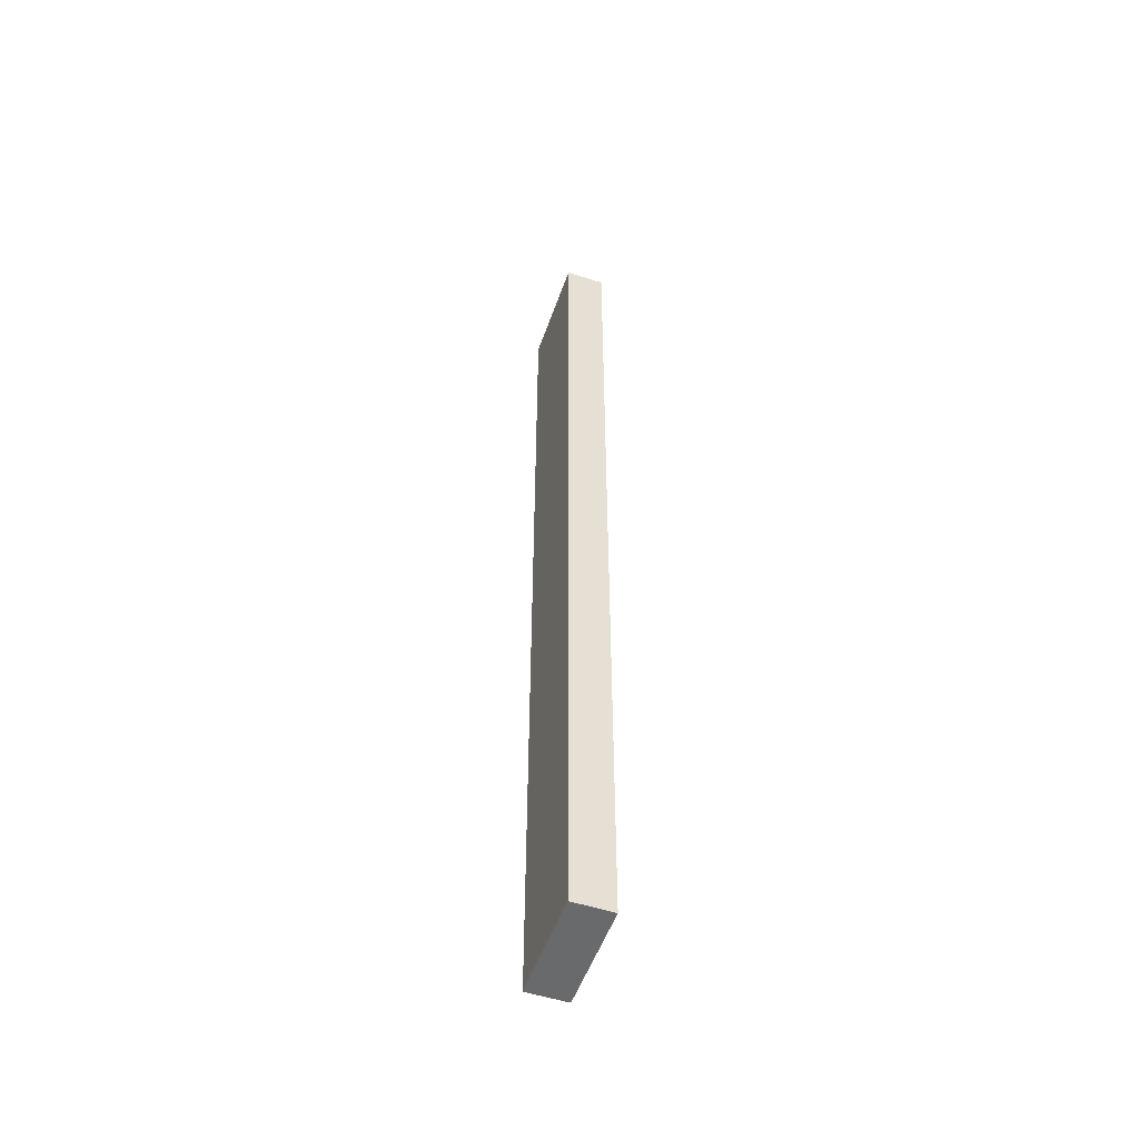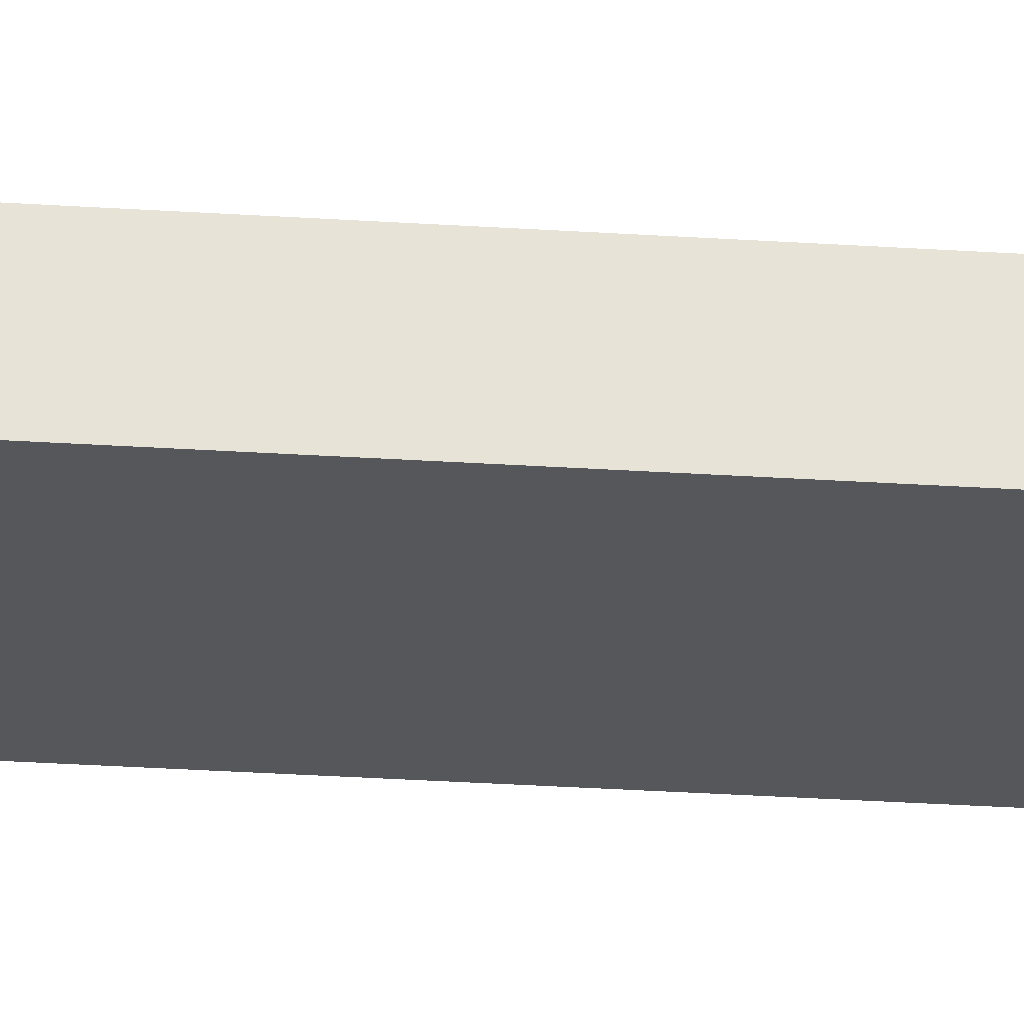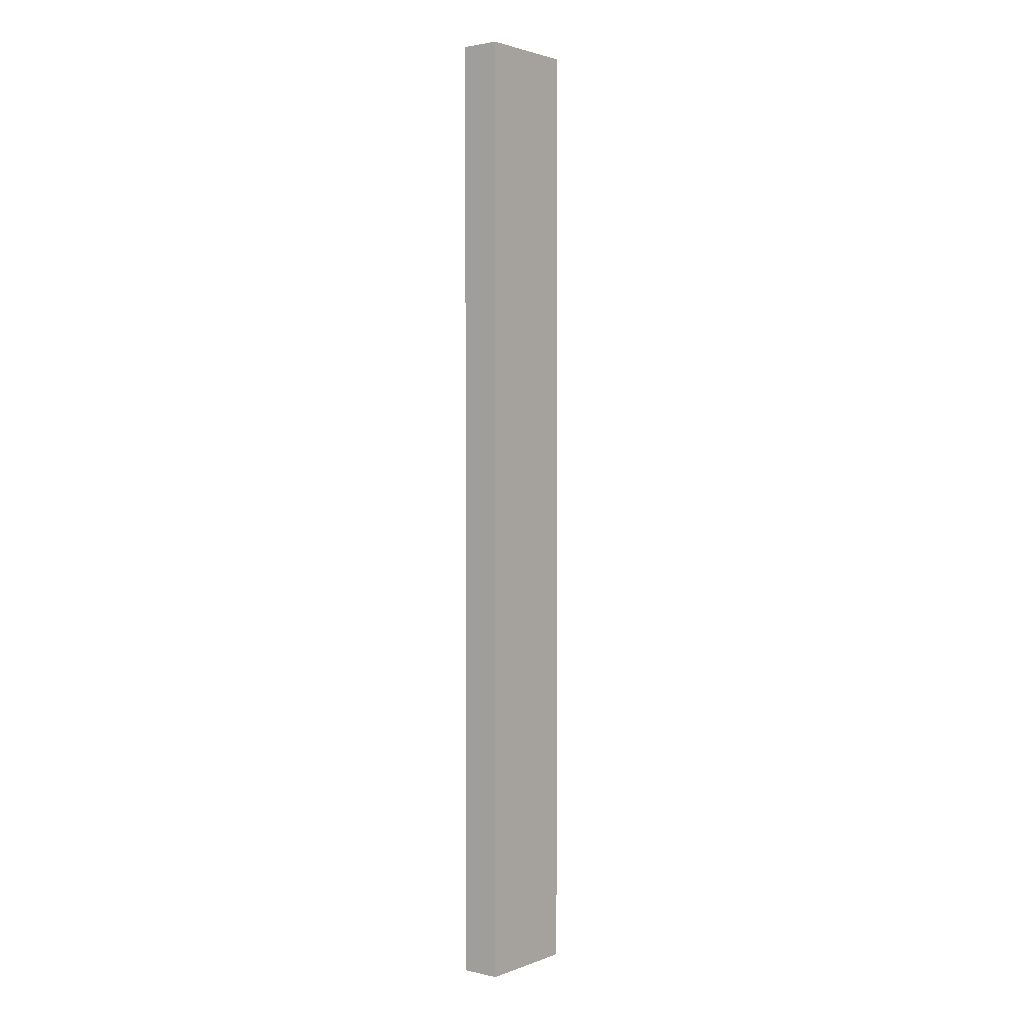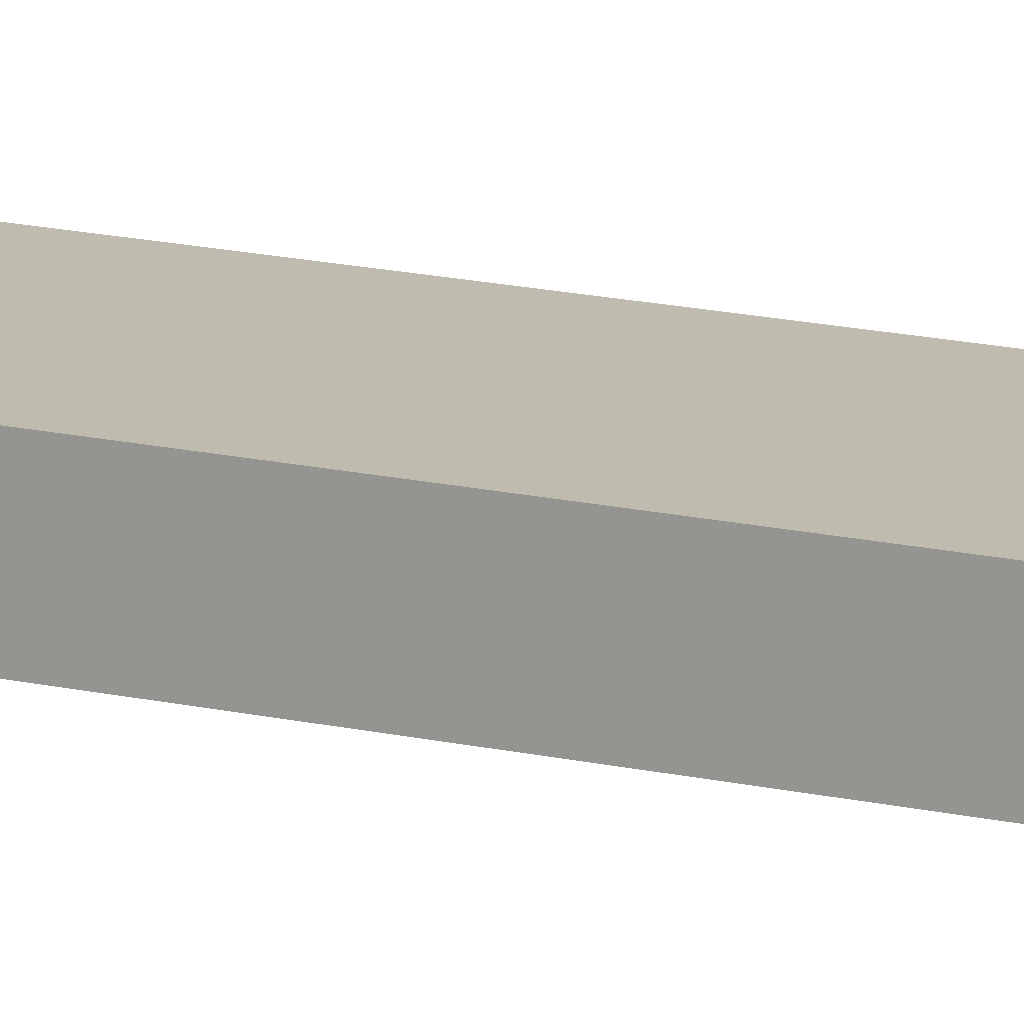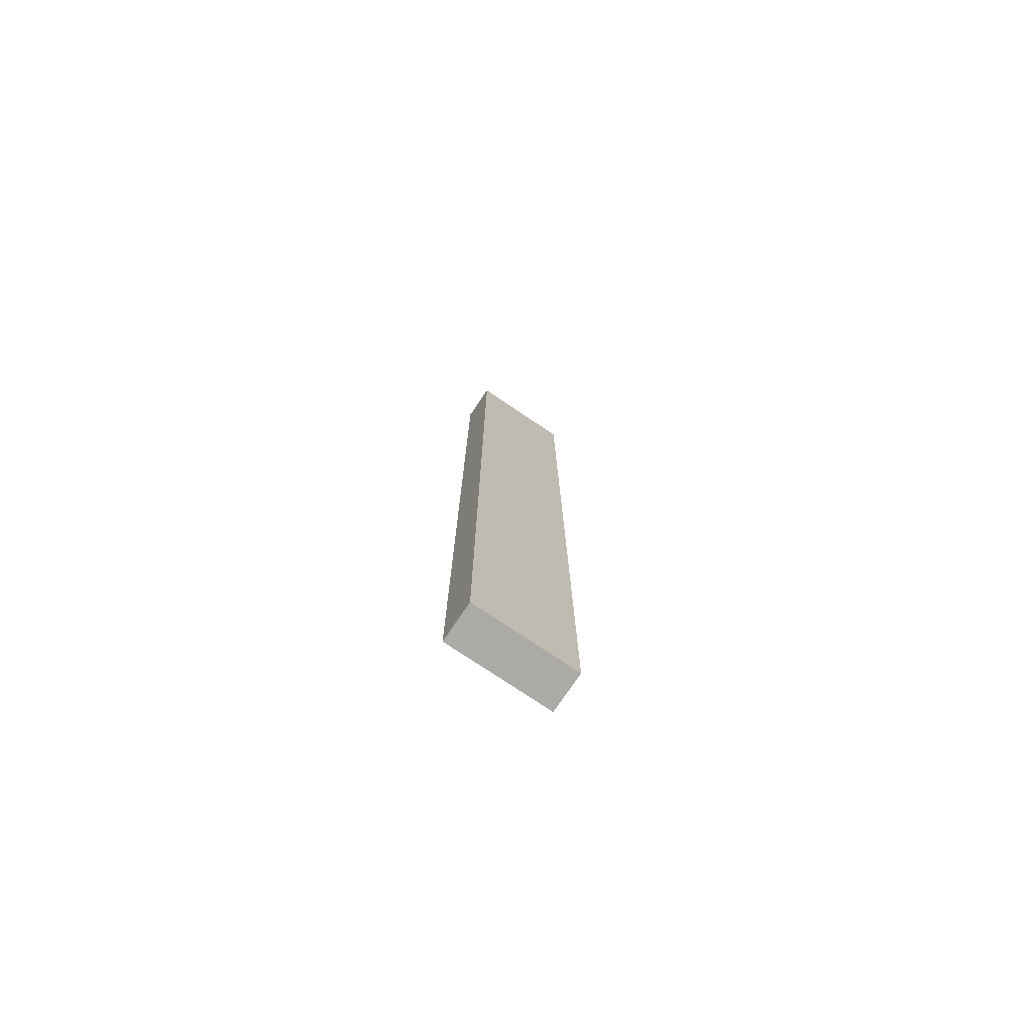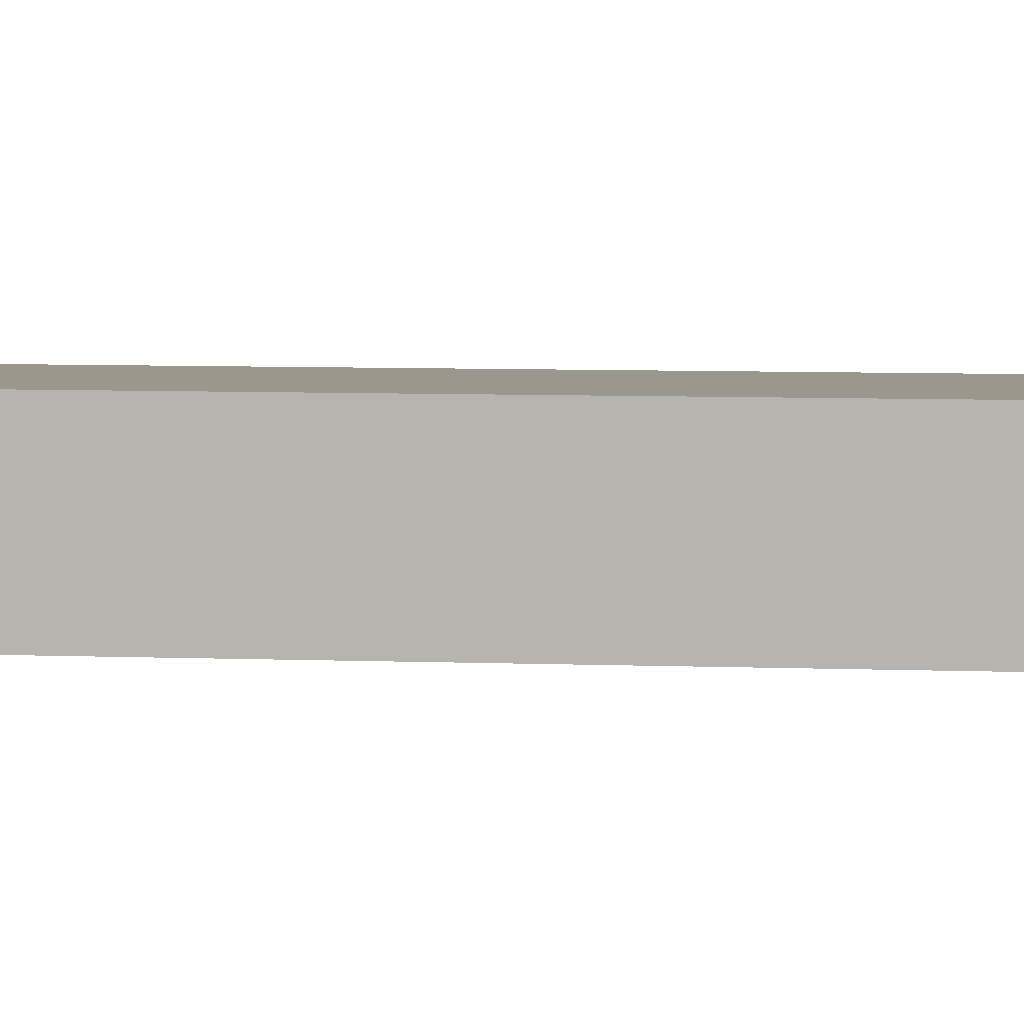
<metadata>
{"format":"obj","ext":"obj","renderer":"f3d","projection":"perspective","resolution":1024,"background":"white","views":[{"elev":-52.9,"azim":70.8,"up":"+Z"},{"elev":-27.2,"azim":-96.0,"up":"+Y"},{"elev":2.1,"azim":-51.9,"up":"+Z"},{"elev":15.9,"azim":115.9,"up":"+Y"},{"elev":-76.1,"azim":146.1,"up":"+Z"},{"elev":2.6,"azim":106.2,"up":"+Y"}]}
</metadata>
<code>
o LVL1-FloorD
v 3.333 2.472 30.22
v -3.333 2.472 30.22
v 3.333 0 30.22
v 3.333 2.472 -30.22
v -3.333 2.472 -30.22
v 3.333 0 -30.22
v -3.333 0 -30.22
v -3.333 0 30.22
f 2 1 4 5
f 1 2 8 3
f 1 3 6 4
f 4 6 7 5
f 3 8 7 6
f 8 2 5 7

</code>
